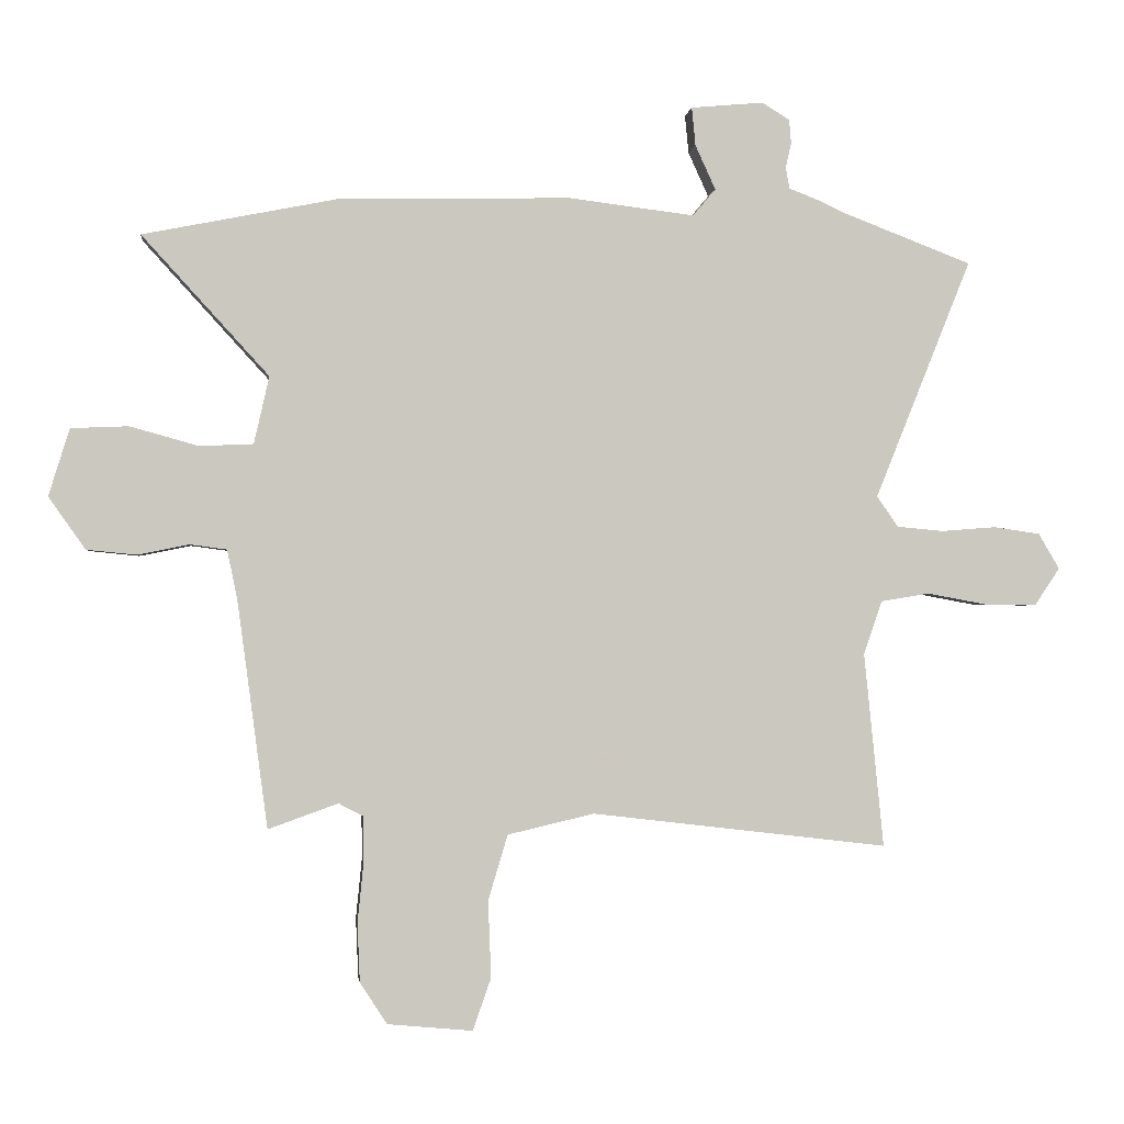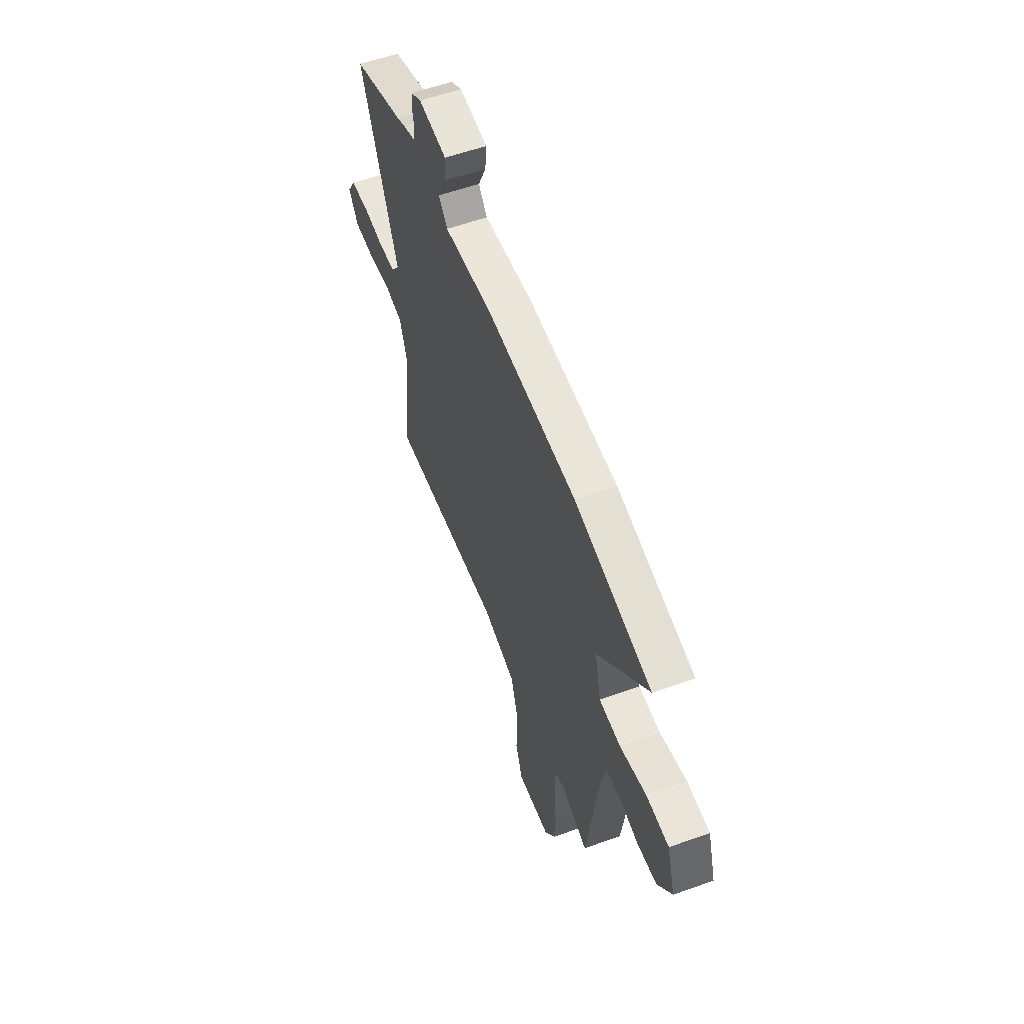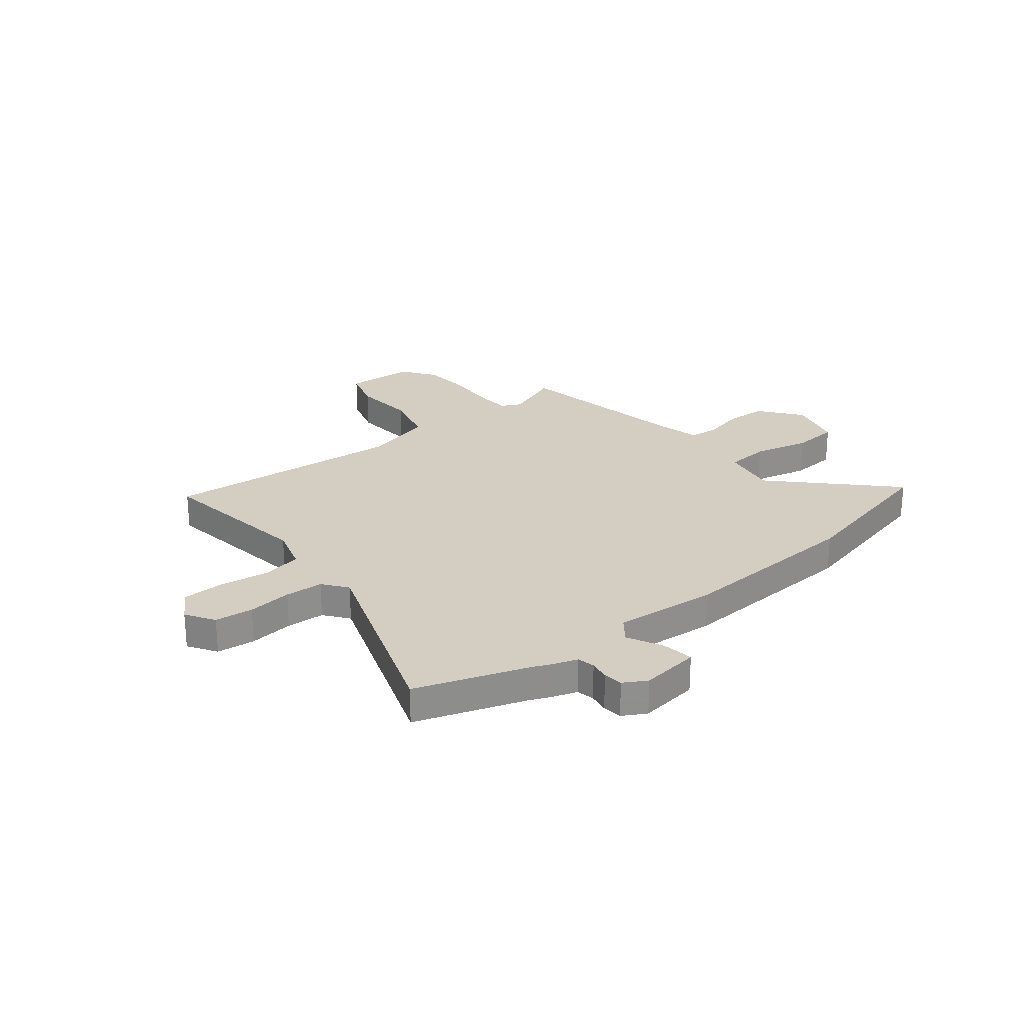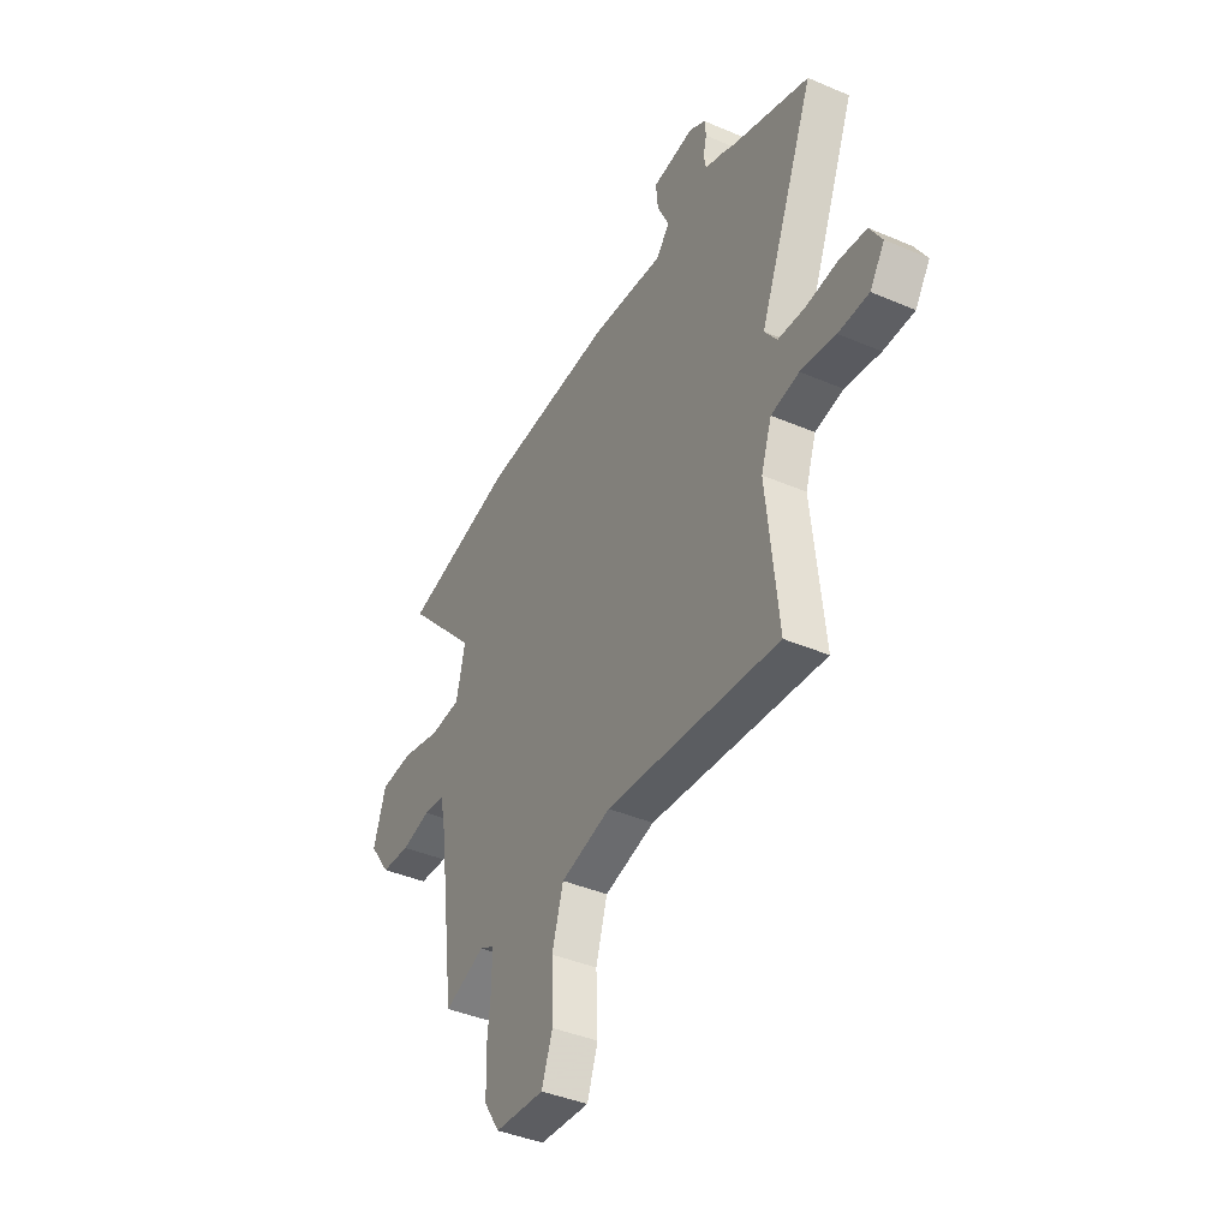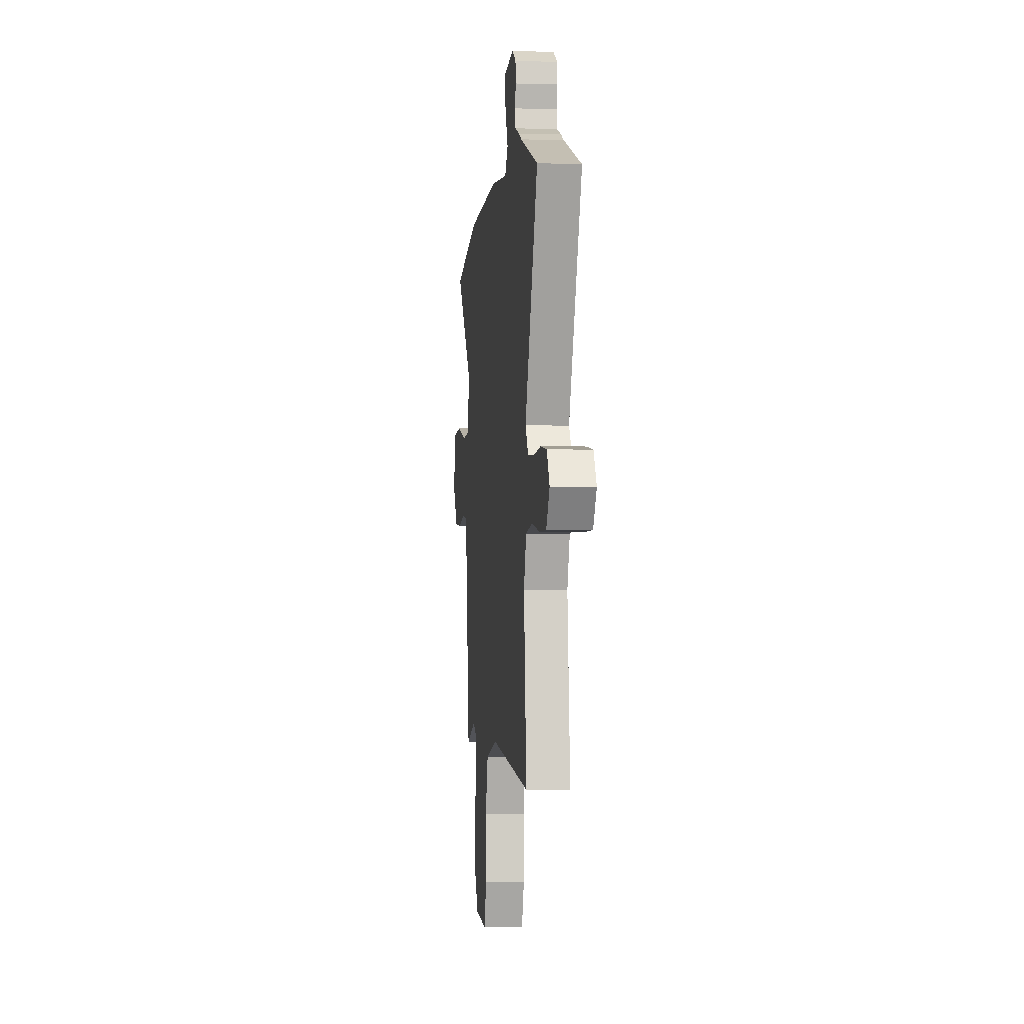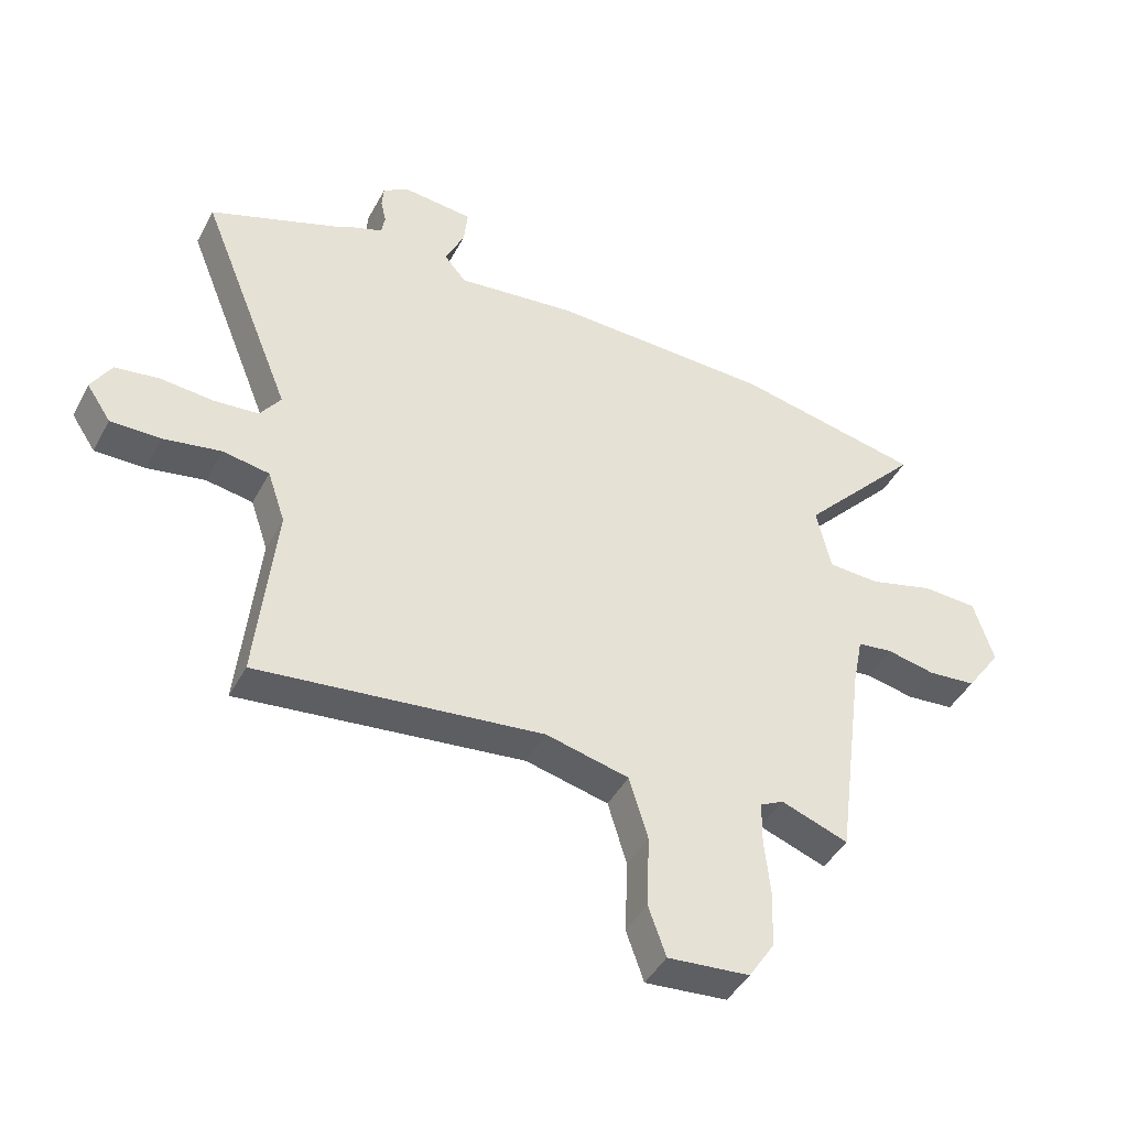
<metadata>
{"format":"obj","ext":"obj","renderer":"f3d","projection":"perspective","resolution":1024,"background":"white","views":[{"elev":-1.5,"azim":173.4,"up":"+Z"},{"elev":57.2,"azim":69.6,"up":"+Z"},{"elev":25.3,"azim":-41.0,"up":"+Y"},{"elev":-41.3,"azim":-117.4,"up":"+Z"},{"elev":-3.2,"azim":-96.2,"up":"+Z"},{"elev":-44.1,"azim":-26.6,"up":"+Z"}]}
</metadata>
<code>
v 0.492 0.07 -0.499
v 0.378 0.07 -0.458
v 0.338 0.07 -0.479
v 0.337 0.07 -0.552
v 0.347 0.07 -0.651
v 0.343 0.07 -0.747
v 0.299 0.07 -0.815
v 0.16 0.07 -0.828
v 0.13 0.07 -0.743
v 0.135 0.07 -0.618
v 0.103 0.07 -0.511
v -0.038 0.07 -0.478
v -0.522 0.07 -0.535
v -0.49 0.07 -0.218
v -0.52 0.07 -0.13
v -0.599 0.07 -0.117
v -0.697 0.07 -0.135
v -0.782 0.07 -0.136
v -0.823 0.07 -0.075
v -0.789 0.07 -0.017
v -0.713 0.07 -0.006
v -0.624 0.07 -0.013
v -0.548 0.07 -0.006
v -0.513 0.07 0.044
v -0.67 0.07 0.435
v -0.453 0.07 0.518
v -0.418 0.07 0.535
v -0.366 0.07 0.555
v -0.36 0.07 0.59
v -0.369 0.07 0.63
v -0.366 0.07 0.669
v -0.321 0.07 0.697
v -0.202 0.07 0.686
v -0.208 0.07 0.624
v -0.241 0.07 0.551
v -0.204 0.07 0.507
v 0.001 0.07 0.532
v 0.378 0.07 0.524
v 0.698 0.07 0.46
v 0.491 0.07 0.233
v 0.516 0.07 0.123
v 0.604 0.07 0.119
v 0.715 0.07 0.15
v 0.809 0.07 0.146
v 0.843 0.07 0.036
v 0.783 0.07 -0.049
v 0.701 0.07 -0.057
v 0.618 0.07 -0.04
v 0.558 0.07 -0.048
v 0.541 0.07 -0.132
v 0.492 0 -0.499
v 0.378 0 -0.458
v 0.338 0 -0.479
v 0.337 0 -0.552
v 0.347 0 -0.651
v 0.343 0 -0.747
v 0.299 0 -0.815
v 0.16 0 -0.828
v 0.13 0 -0.743
v 0.135 0 -0.618
v 0.103 0 -0.511
v -0.038 0 -0.478
v -0.522 0 -0.535
v -0.49 0 -0.218
v -0.52 0 -0.13
v -0.599 0 -0.117
v -0.697 0 -0.135
v -0.782 0 -0.136
v -0.823 0 -0.075
v -0.789 0 -0.017
v -0.713 0 -0.006
v -0.624 0 -0.013
v -0.548 0 -0.006
v -0.513 0 0.044
v -0.67 0 0.435
v -0.453 0 0.518
v -0.418 0 0.535
v -0.366 0 0.555
v -0.36 0 0.59
v -0.369 0 0.63
v -0.366 0 0.669
v -0.321 0 0.697
v -0.202 0 0.686
v -0.208 0 0.624
v -0.241 0 0.551
v -0.204 0 0.507
v 0.001 0 0.532
v 0.378 0 0.524
v 0.698 0 0.46
v 0.491 0 0.233
v 0.516 0 0.123
v 0.604 0 0.119
v 0.715 0 0.15
v 0.809 0 0.146
v 0.843 0 0.036
v 0.783 0 -0.049
v 0.701 0 -0.057
v 0.618 0 -0.04
v 0.558 0 -0.048
v 0.541 0 -0.132
f 45 46 47 48
f 45 48 49
f 42 43 44 45
f 41 42 45 49
f 37 38 39 40
f 36 37 40 41
f 32 33 34 35
f 30 31 32 35
f 29 30 35 36
f 28 29 36 41
f 26 27 28 41
f 24 25 26 41
f 19 20 21 22
f 19 22 23
f 16 17 18 19
f 15 16 19 23
f 14 15 23 24
f 12 13 14
f 11 12 14 24
f 7 8 9 10
f 7 10 11
f 4 5 6 7
f 3 4 7 11
f 2 3 11 24
f 50 1 2 24
f 24 41 49 50
f 98 97 96 95
f 99 98 95
f 95 94 93 92
f 99 95 92 91
f 90 89 88 87
f 91 90 87 86
f 85 84 83 82
f 85 82 81 80
f 86 85 80 79
f 91 86 79 78
f 91 78 77 76
f 91 76 75 74
f 72 71 70 69
f 73 72 69
f 69 68 67 66
f 73 69 66 65
f 74 73 65 64
f 64 63 62
f 74 64 62 61
f 60 59 58 57
f 61 60 57
f 57 56 55 54
f 61 57 54 53
f 74 61 53 52
f 74 52 51 100
f 100 99 91 74
f 1 51 52 2
f 2 52 53 3
f 3 53 54 4
f 4 54 55 5
f 5 55 56 6
f 6 56 57 7
f 7 57 58 8
f 8 58 59 9
f 9 59 60 10
f 10 60 61 11
f 11 61 62 12
f 12 62 63 13
f 13 63 64 14
f 14 64 65 15
f 15 65 66 16
f 16 66 67 17
f 17 67 68 18
f 18 68 69 19
f 19 69 70 20
f 20 70 71 21
f 21 71 72 22
f 22 72 73 23
f 23 73 74 24
f 24 74 75 25
f 25 75 76 26
f 26 76 77 27
f 27 77 78 28
f 28 78 79 29
f 29 79 80 30
f 30 80 81 31
f 31 81 82 32
f 32 82 83 33
f 33 83 84 34
f 34 84 85 35
f 35 85 86 36
f 36 86 87 37
f 37 87 88 38
f 38 88 89 39
f 39 89 90 40
f 40 90 91 41
f 41 91 92 42
f 42 92 93 43
f 43 93 94 44
f 44 94 95 45
f 45 95 96 46
f 46 96 97 47
f 47 97 98 48
f 48 98 99 49
f 49 99 100 50
f 50 100 51 1

</code>
